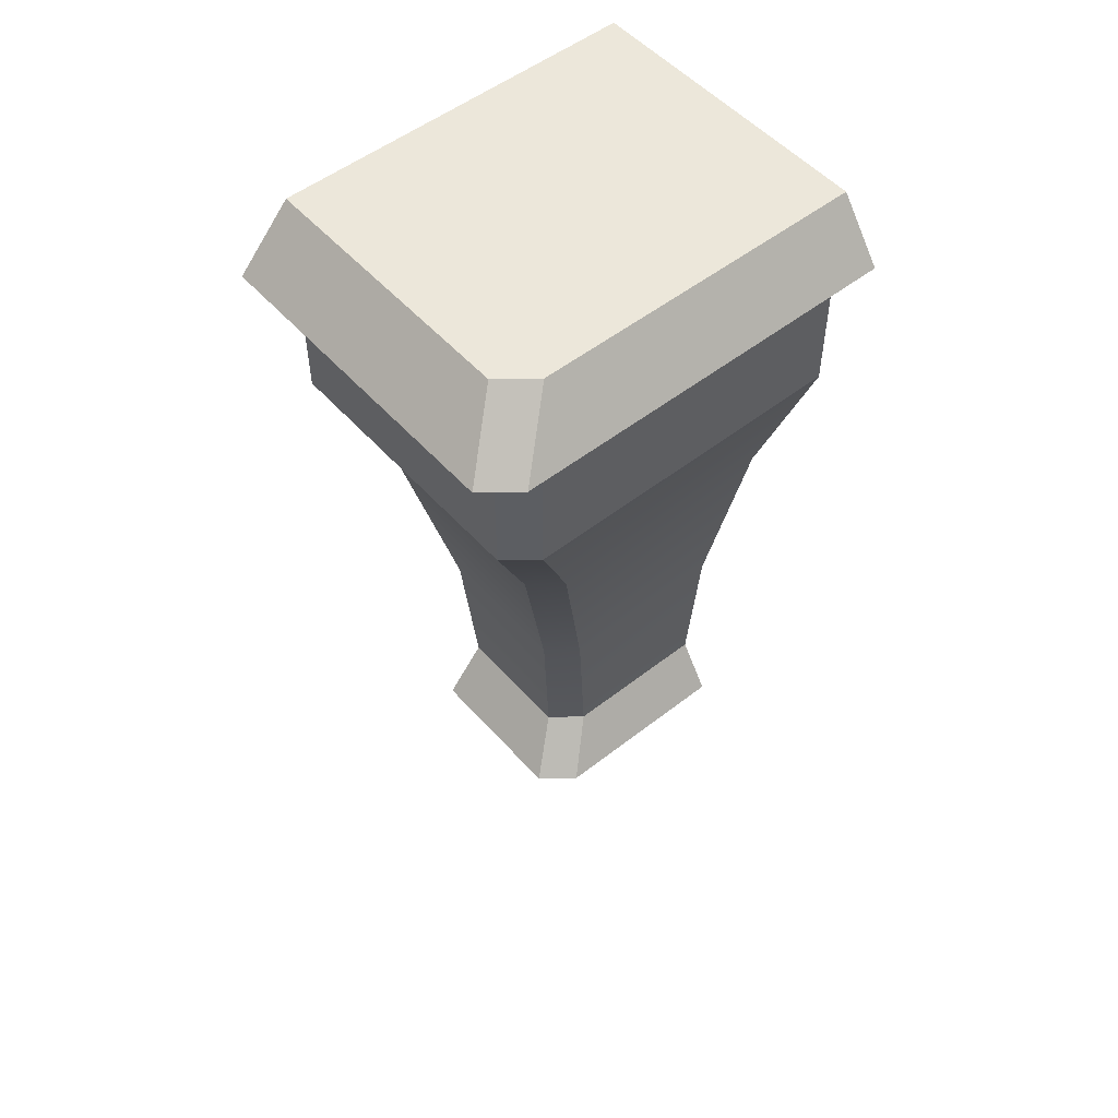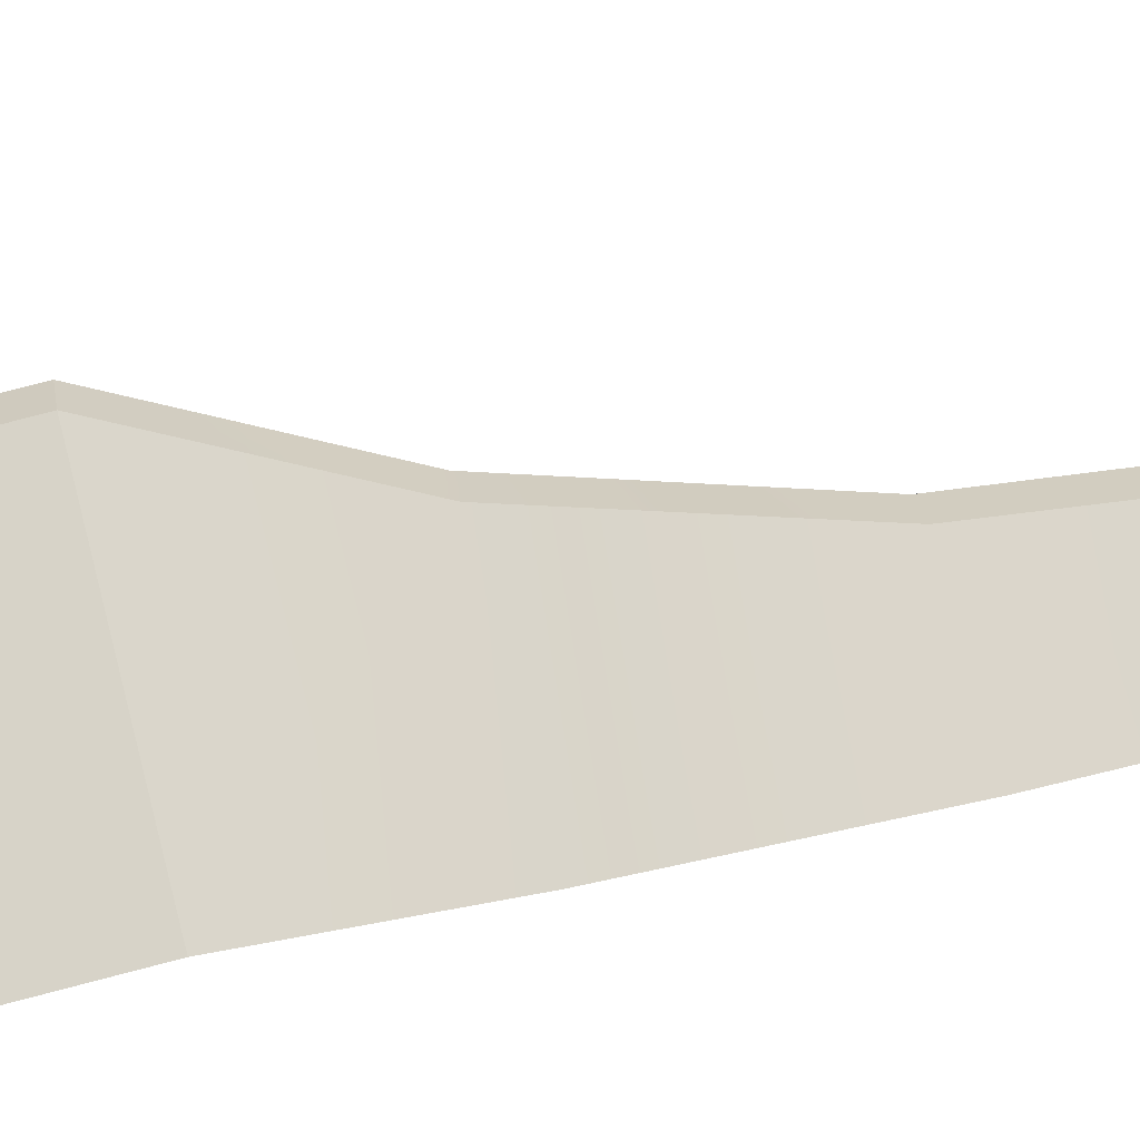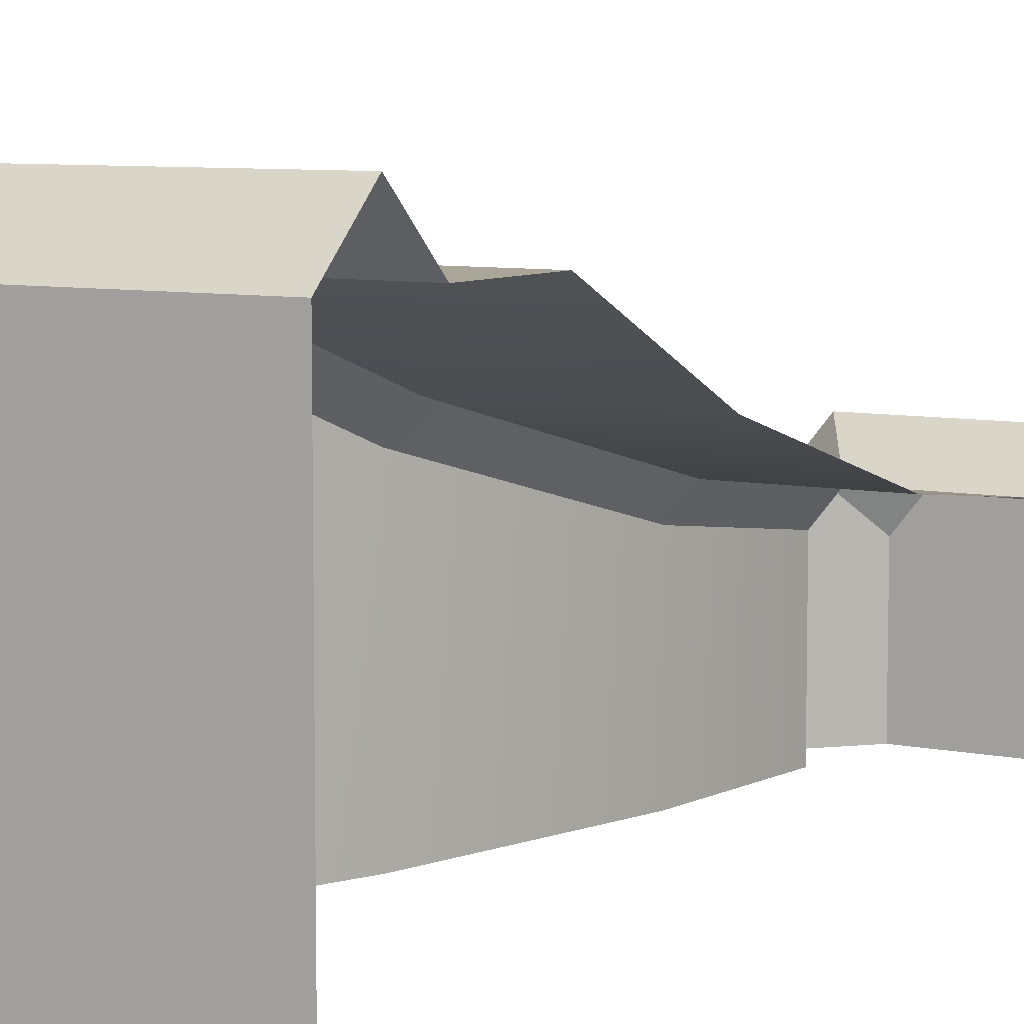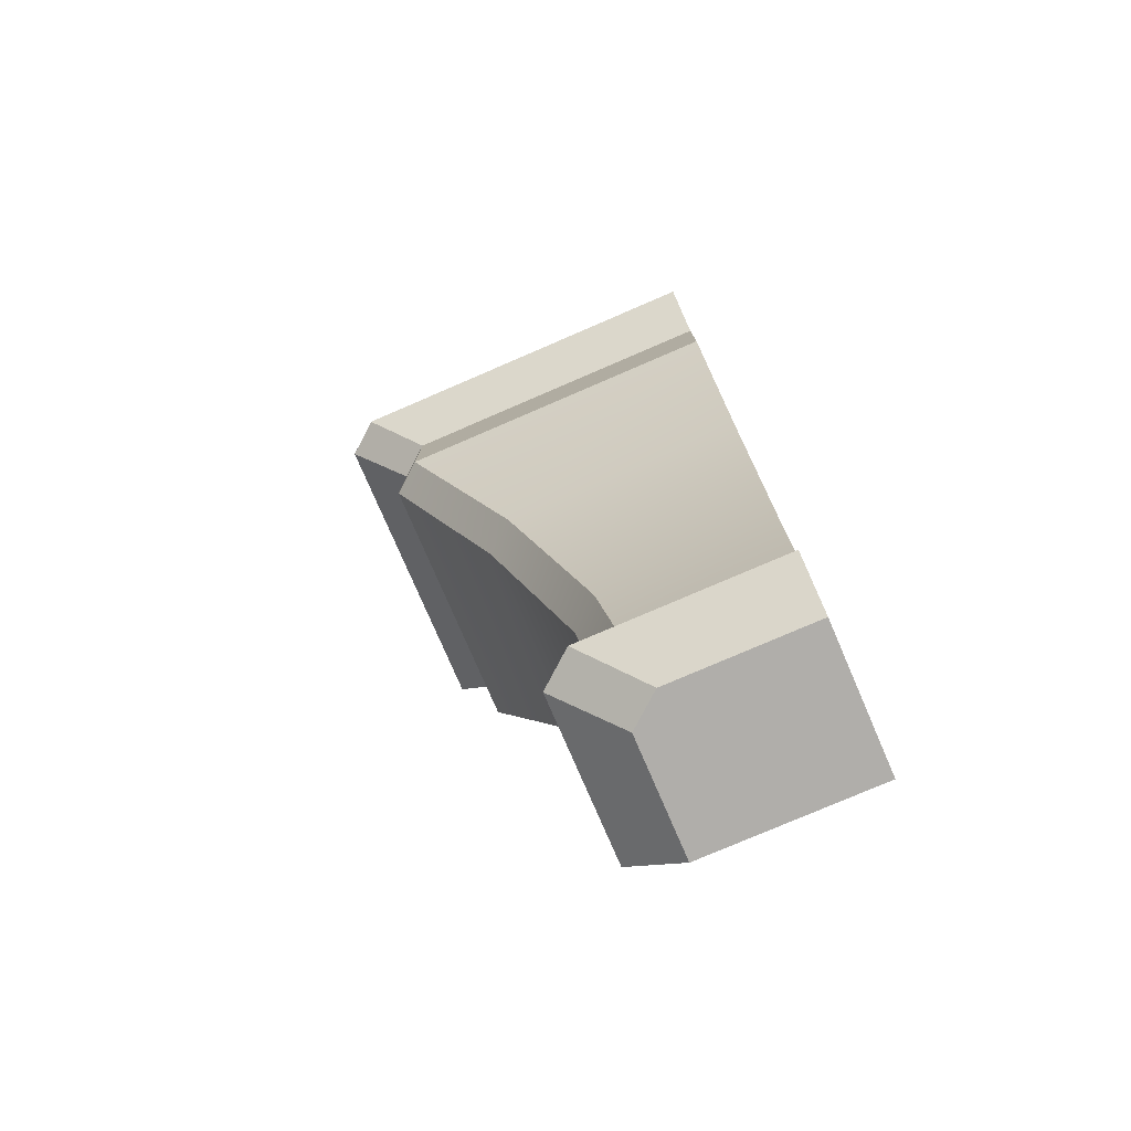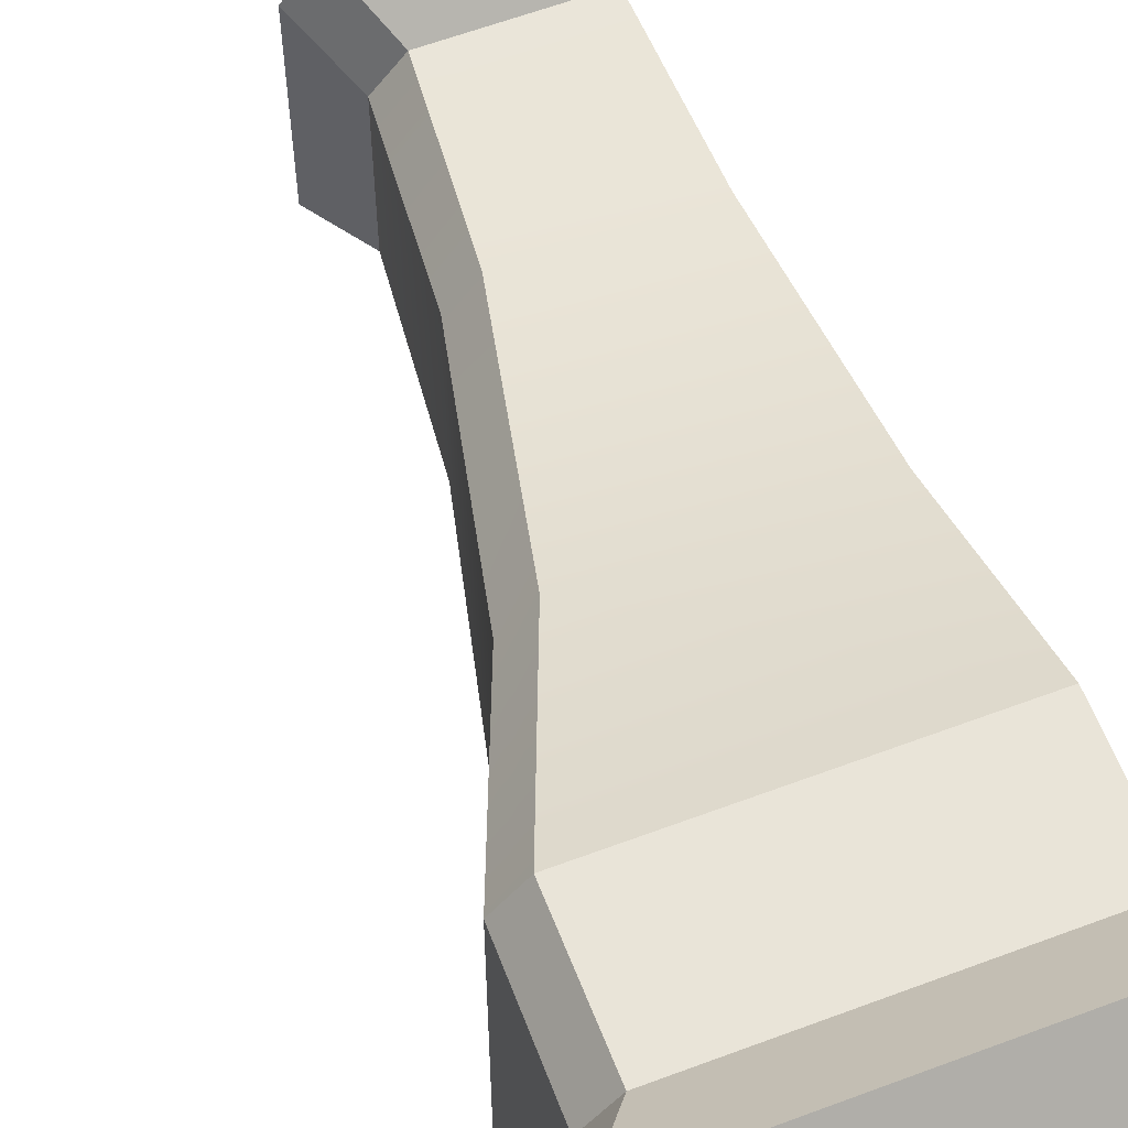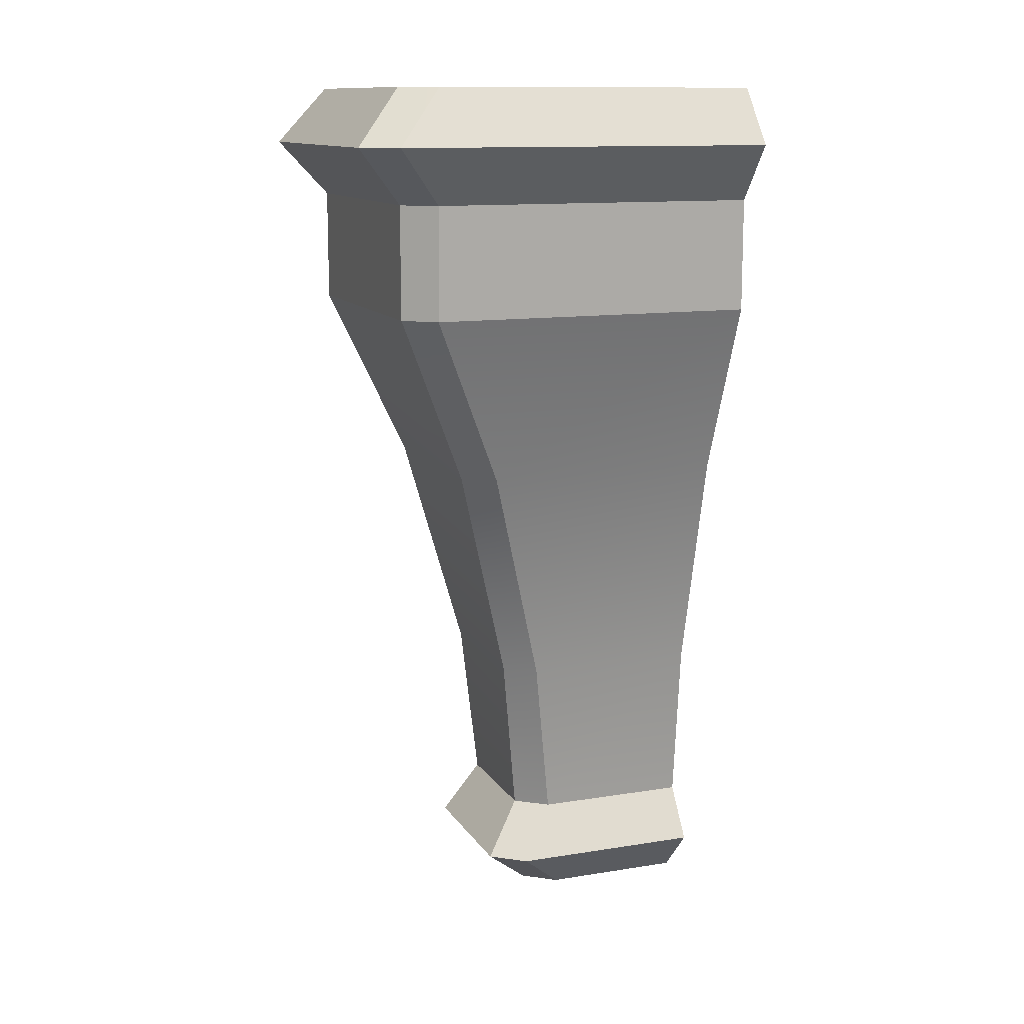
<metadata>
{"format":"obj","ext":"obj","renderer":"f3d","projection":"perspective","resolution":1024,"background":"white","views":[{"elev":52.1,"azim":49.8,"up":"+Y"},{"elev":76.5,"azim":-104.6,"up":"+Z"},{"elev":7.4,"azim":-149.1,"up":"+Z"},{"elev":-77.8,"azim":113.3,"up":"+Y"},{"elev":60.7,"azim":159.0,"up":"+Z"},{"elev":12.4,"azim":69.3,"up":"+Y"}]}
</metadata>
<code>
v -0.0593 0.3869 -0.1937
v -0.0593 0.3869 -0.8047
v 0.003937 1.033 -0.8047
v 0.003937 1.033 -0.1115
v -0.1056 0 -0.252
v -0.1056 0 -0.8047
v 0.07312 0.1934 -0.8047
v 0.07312 0.1934 -0.03962
v 0.4885 3.06 0.4788
v 0.4885 3.06 -0.8047
v 0.6551 3.278 -0.8047
v 0.6551 3.278 0.6756
v 0.4885 3.496 -0.8047
v 0.4885 3.496 0.4711
v 0.2179 1.933 0.1486
v 0.2179 1.933 -0.8047
v 0.4885 2.623 -0.8047
v 0.4885 2.623 0.4824
v -0.04343 1.033 -0.05334
v -0.1085 0.3869 -0.1333
v 0.4391 3.06 0.5395
v 0.4406 2.623 0.5412
v 0.6025 3.278 0.7402
v 0.436 3.496 0.5356
v 0.1694 1.933 0.2081
v -0.2052 0 -0.2521
v -0.6551 0 -0.8047
v 0.02048 0.1934 0.02512
v -0.1554 0 -0.1909
v -0.6551 3.496 -0.8047
v -0.1576 0.3869 -0.07281
v -0.09074 1.033 0.004818
v -0.655 1.033 0.004795
v -0.655 0.3869 -0.07281
v -0.2052 0 -0.1298
v -0.03226 0.1934 0.08988
v -0.655 0.1934 0.08988
v -0.655 0 -0.1298
v 0.3898 3.06 0.6001
v 0.5499 3.278 0.8047
v -0.655 3.278 0.8047
v -0.655 3.06 0.6001
v 0.3834 3.496 0.6001
v -0.655 3.496 0.6001
v 0.121 1.933 0.2677
v 0.3927 2.623 0.6001
v -0.655 2.623 0.6001
v -0.655 1.933 0.2677
f 1 2 3
f 1 3 4
f 5 6 7
f 5 7 8
f 7 2 1
f 7 1 8
f 9 10 11
f 9 11 12
f 11 13 14
f 11 14 12
f 15 16 17
f 15 17 18
f 4 3 16
f 4 16 15
f 4 19 20
f 4 20 1
f 9 21 22
f 9 22 18
f 12 23 21
f 12 21 9
f 12 14 24
f 12 24 23
f 18 22 25
f 18 25 15
f 15 25 19
f 15 19 4
f 9 18 17
f 9 17 10
f 6 5 26
f 6 26 27
f 20 28 8
f 20 8 1
f 29 5 8
f 29 8 28
f 24 14 13
f 24 13 30
f 29 26 5
f 31 32 33
f 31 33 34
f 35 36 37
f 35 37 38
f 31 34 37
f 31 37 36
f 39 40 41
f 39 41 42
f 43 44 41
f 43 41 40
f 45 46 47
f 45 47 48
f 32 45 48
f 32 48 33
f 31 20 19
f 31 19 32
f 22 21 39
f 22 39 46
f 39 21 23
f 39 23 40
f 23 24 43
f 23 43 40
f 45 25 22
f 45 22 46
f 32 19 25
f 32 25 45
f 47 46 39
f 47 39 42
f 38 27 26
f 38 26 35
f 31 36 28
f 31 28 20
f 28 36 35
f 28 35 29
f 44 43 24
f 44 24 30
f 29 35 26

</code>
